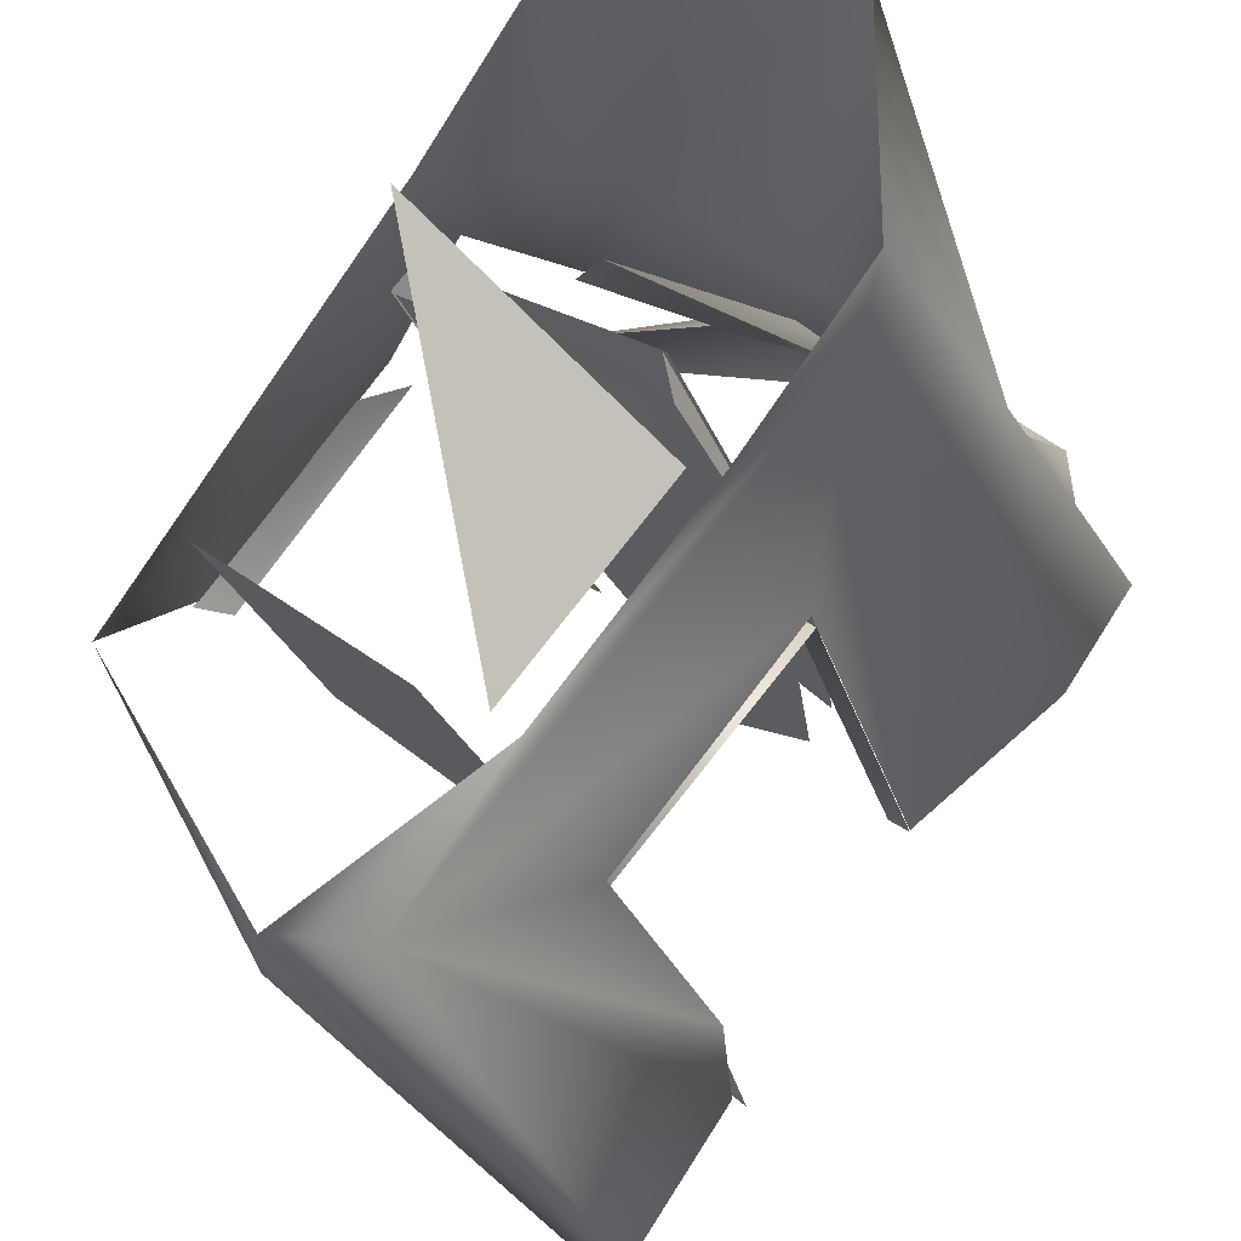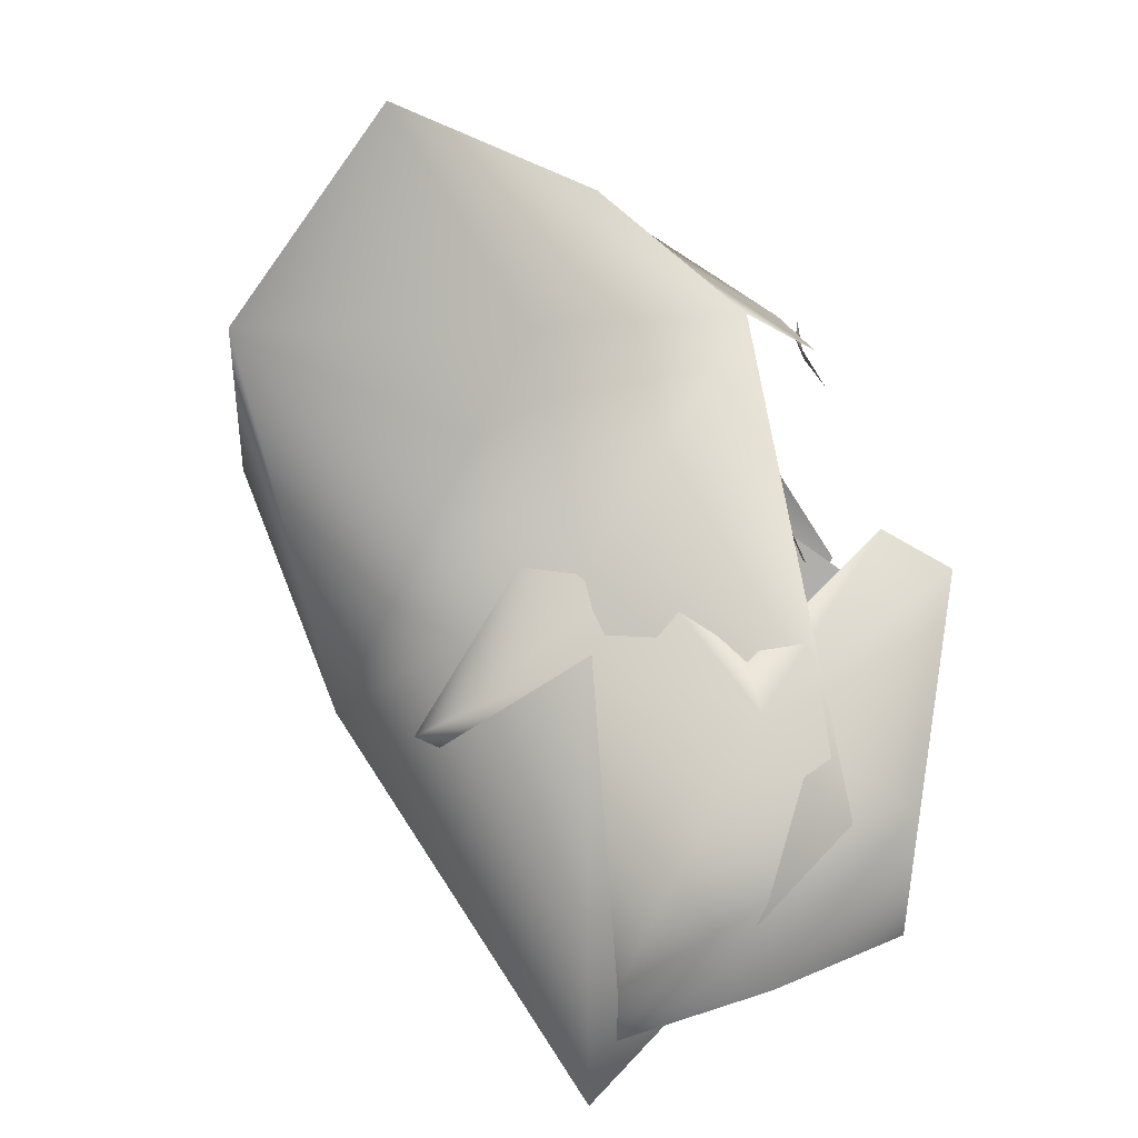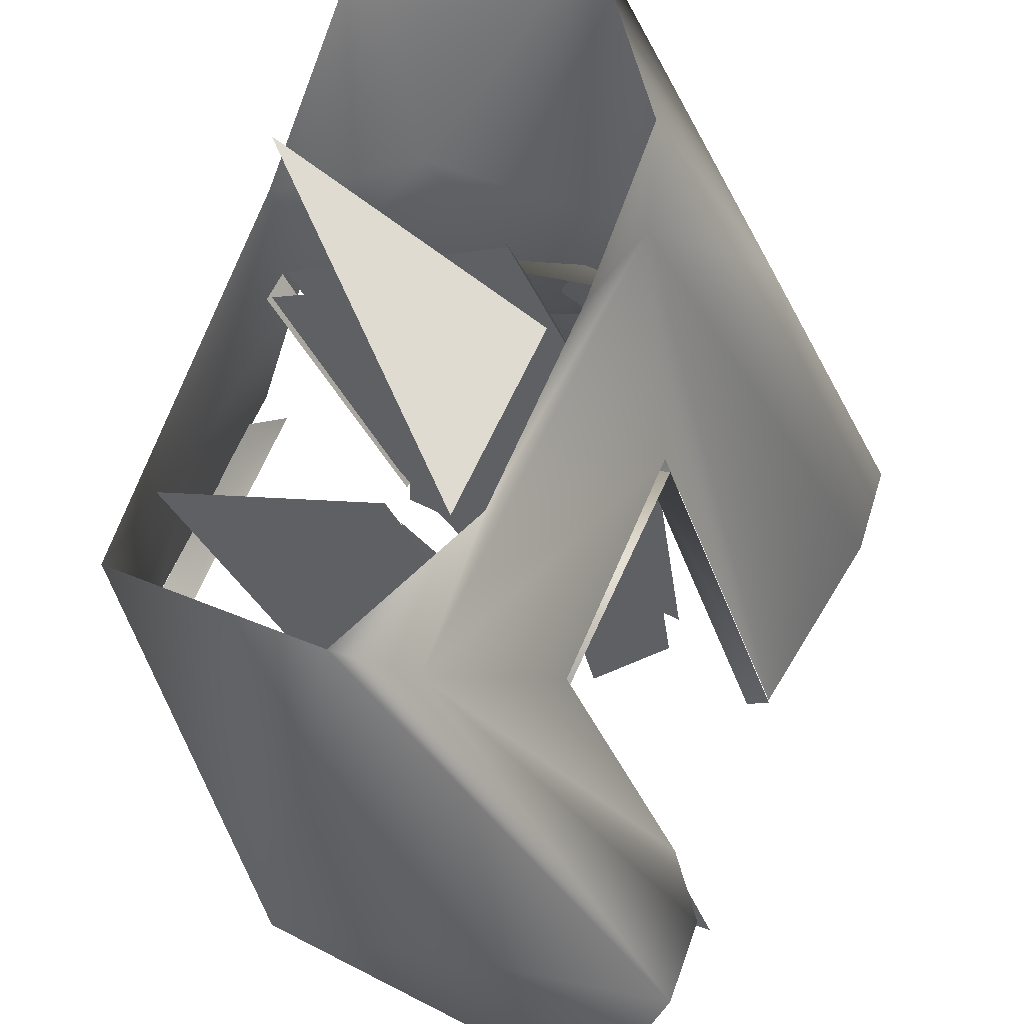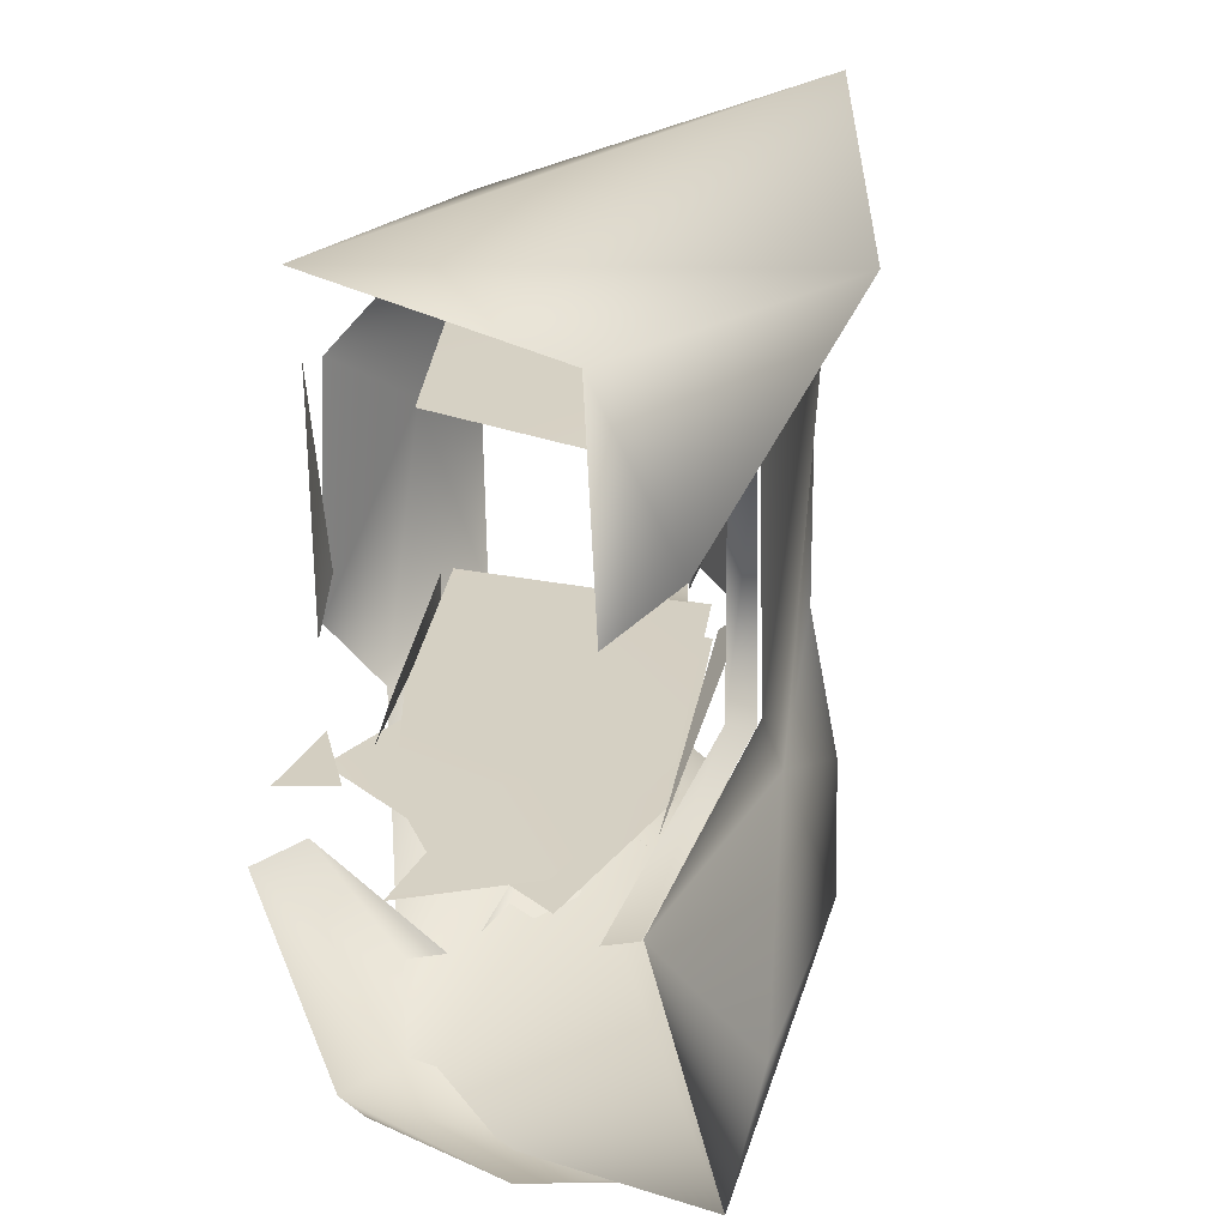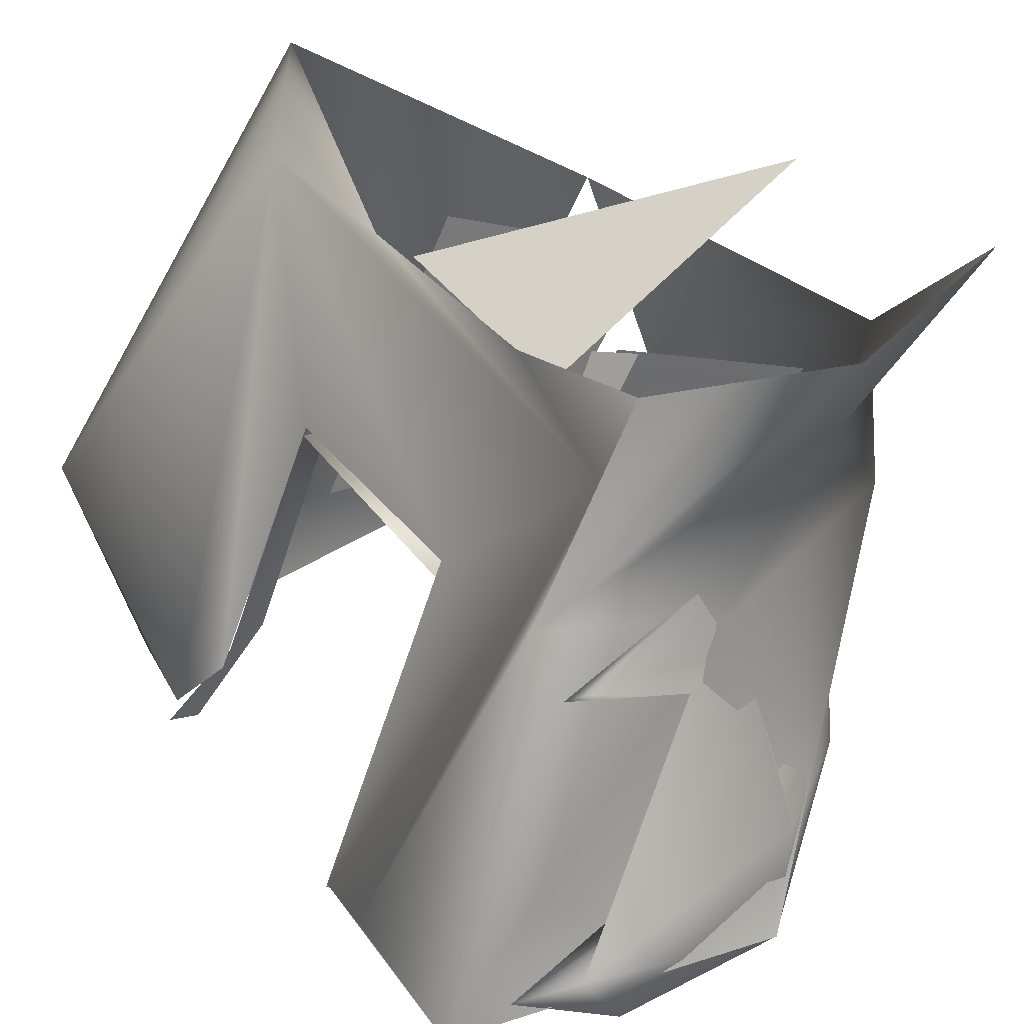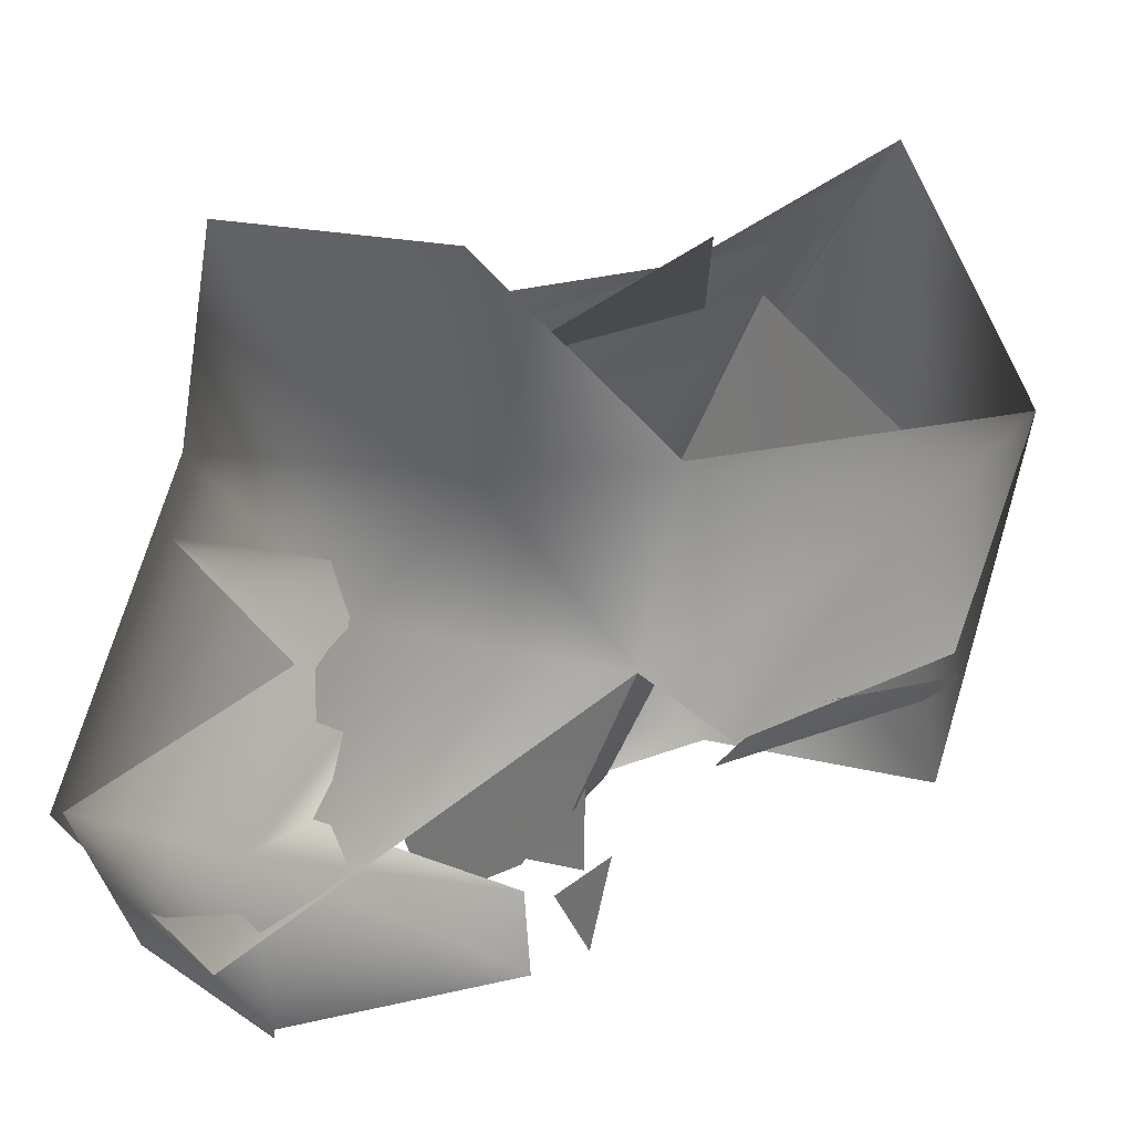
<metadata>
{"format":"obj","ext":"obj","renderer":"f3d","projection":"perspective","resolution":1024,"background":"white","views":[{"elev":71.5,"azim":-143.3,"up":"+Z"},{"elev":-77.5,"azim":54.1,"up":"+Y"},{"elev":52.9,"azim":-158.9,"up":"+Z"},{"elev":26.3,"azim":-142.2,"up":"+Y"},{"elev":36.9,"azim":-32.2,"up":"+Z"},{"elev":18.6,"azim":50.0,"up":"+Z"}]}
</metadata>
<code>
v -0.3828 -0.3061 -0.84
v -0.3788 0.3926 -0.705
v -0.3704 -0.4539 -0.8826
v -0.3645 0.1803 -0.9428
v -0.3506 0.1858 -0.9231
v -0.3333 -0.1381 -0.9602
v -0.3324 -0.1386 -0.9559
v -0.3299 0.1777 -0.9492
v -0.3275 0.1522 -1.01
v -0.3075 0.1446 -0.8628
v -0.3105 -0.1804 -0.9488
v -0.3105 0.176 -0.9488
v -0.3067 -0.1416 -0.9828
v -0.304 0.3795 -0.9988
v -0.3002 -0.4627 -0.8635
v -0.294 0.1512 -0.8477
v -0.249 0.1534 -0.8295
v -0.2457 -0.508 -0.823
v -0.213 0.1277 0.04526
v -0.2153 -0.1346 0.01009
v -0.2145 0.1359 0.01011
v -0.2209 -0.3718 -0.4852
v -0.1951 -0.1266 0.1024
v -0.2044 0.1842 -0.8659
v -0.2045 -0.1444 -0.9225
v -0.2031 -0.1833 -0.9167
v -0.2004 0.1456 -0.9703
v -0.2022 0.1881 -0.7757
v -0.1976 -0.1832 -0.756
v -0.1968 0.1451 -0.8195
v -0.1895 -0.3812 -0.5811
v -0.1866 -0.411 -0.5521
v -0.1839 0.1435 -0.7185
v -0.1894 -0.1418 -0.5888
v -0.1823 -0.1424 -0.5696
v -0.1822 0.1455 -0.9531
v -0.1831 0.1531 -0.5902
v -0.1796 0.153 -0.5806
v -0.1726 -0.1411 -1.126
v -0.1743 -0.4719 -0.9471
v -0.1699 0.155 -1.185
v -0.1671 0.1835 -1.113
v -0.1682 -0.145 -0.6891
v -0.1673 -0.1842 -0.6854
v -0.1595 -0.1343 0.1533
v -0.1587 0.1352 0.1533
v -0.1563 -0.1342 -0.2504
v -0.1545 0.1343 -0.2487
v -0.1589 0.1444 -0.6734
v -0.1569 -0.1825 -1.139
v -0.1571 -0.1433 -1.142
v -0.1572 0.1449 -1.143
v -0.1601 -0.1438 -0.6
v -0.1549 0.1558 -1.17
v -0.1527 -0.1447 -0.9299
v -0.1522 0.1554 -0.5938
v -0.1474 0.1854 -0.6416
v -0.1452 -0.1809 -1.176
v -0.1452 0.1765 -1.176
v -0.1398 0.1431 -1.17
v -0.129 -0.1399 -1.229
v -0.1251 -0.1403 -1.232
v -0.1138 -0.1414 -1.215
v -0.1142 0.1458 -0.9891
v -0.1133 -0.1443 -1.038
v -0.1134 0.146 -1.04
v -0.1118 0.2299 -1.235
v -0.1055 -0.1417 0.02431
v -0.109 -0.1422 0.02511
v -0.1082 0.1428 0.02513
v -0.1047 0.1423 0.02433
v -0.1037 -0.1426 -1.17
v -0.1046 0.341 -0.3502
v -0.09955 0.1458 -0.9746
v -0.09913 -0.3025 -0.4065
v -0.09474 -0.4596 -0.7701
v -0.08891 0.1416 -0.3559
v -0.08814 -0.1375 -0.3491
v -0.08845 -0.1417 -0.05458
v -0.09191 -0.1431 -0.05673
v -0.08955 -0.1442 -0.954
v -0.09106 0.1436 -0.05671
v -0.0876 0.1422 -0.05457
v -0.09615 -0.1973 -0.4702
v -0.0962 0.1926 -0.4705
v -0.08831 -0.3452 -0.2862
v -0.08712 0.1432 -0.008822
v -0.08226 -0.3854 -1.039
v -0.07897 -0.1899 0.01277
v -0.07315 -0.1275 -0.3925
v -0.07719 0.1486 -1.112
v -0.07547 -0.1941 0.01752
v -0.07566 -0.1437 0.0176
v -0.07481 0.1442 0.01762
v -0.07431 0.1945 0.01754
v -0.06324 -0.1939 -0.03868
v -0.06355 -0.144 -0.03896
v -0.06288 0.1559 -1.233
v -0.06269 0.1444 -0.03894
v -0.06209 0.1943 -0.03866
v -0.06203 -0.1446 -1.131
v -0.062 0.146 -1.131
v -0.05994 -0.2882 -1.212
v -0.0566 0.1448 -0.9189
v -0.04908 0.1331 -0.3931
v -0.05085 0.1837 -1.208
v -0.05055 -0.1427 -0.07562
v -0.0478 -0.1352 -0.4059
v -0.04457 0.1897 -0.07393
v -0.04451 -0.1365 -0.4015
v -0.04494 0.2246 -0.01924
v -0.04445 -0.1825 -1.21
v -0.04276 0.1338 -0.3929
v -0.0447 -0.1952 -0.003062
v -0.04525 0.4019 -0.2544
v -0.04354 0.1955 -0.003038
v -0.04171 -0.1412 0.0981
v -0.04312 -0.1419 0.1014
v -0.04228 0.1421 0.1015
v -0.04087 0.1415 0.09811
v -0.04004 -0.2251 -0.02228
v -0.03802 0.1323 -0.3926
v -0.03994 -0.2304 -0.002656
v -0.04028 -0.1963 -0.0258
v -0.03936 0.1966 0.02217
v -0.03862 0.2309 -0.002632
v -0.03859 -0.2227 -0.000247
v -0.03726 0.2229 -0.000219
v -0.03643 -0.2296 0.008783
v -0.03563 0.1444 -1.197
v -0.03557 -0.3787 -0.6431
v -0.03506 0.2298 0.00881
v -0.03136 -0.1442 0.07412
v -0.03002 -0.1936 0.07021
v -0.0301 -0.1438 0.07075
v -0.02925 0.144 0.07076
v -0.02887 0.1938 0.07023
v -0.02375 0.1899 0.07965
v -0.02173 0.1448 -1.216
v -0.0168 -0.1954 0.03905
v -0.01562 -0.2276 0.03589
v -0.01564 0.1955 0.03907
v -0.01513 -0.2309 0.03487
v -0.01427 0.2277 0.03592
v -0.01374 0.2306 0.03484
v -0.01534 -0.1611 -0.363
v -0.006298 -0.2244 0.04579
v -0.003355 0.1965 -0.04729
v -0.002228 -0.143 -0.8992
v -0.00035 -0.2306 -0.03784
v -0.000214 -0.1953 -0.04258
v -1e-06 -0.5014 -0.9016
v 2.5e-05 -0.194 -0.07786
v 0.000176 -0.1433 -0.07801
v 0.00039 -0.1418 -0.1095
v 0.000424 -0.1455 -0.1157
v 0.000946 0.1953 -0.04255
v 0.001018 0.2304 -0.03779
v 0.001027 0.1433 -0.078
v 0.001177 0.194 -0.07784
v 0.001304 0.1473 -0.1171
v 0.001231 0.1418 -0.1095
v 0.008972 0.1565 -0.3727
v 0.009752 0.1536 -0.9093
v 0.0147 -0.1963 0.04842
v 0.01852 0.198 -0.371
v 0.0184 0.1966 -0.367
v 0.01875 -0.1979 -0.3724
v 0.01893 -0.1564 -0.3756
v 0.01873 0.1526 -1.232
v 0.01965 -0.1921 -0.3611
v 0.01986 0.1521 -0.3634
v 0.02122 -0.3503 -0.5943
v 0.02161 0.2245 0.04141
v 0.02227 0.151 -1.256
v 0.02652 -0.2305 0.02814
v 0.02791 0.2305 0.02818
v 0.02911 -0.478 -0.7808
v 0.02998 -0.1953 0.03153
v 0.03095 -0.1964 -0.02954
v 0.03114 0.1952 0.03155
v 0.03099 -0.1893 -0.08121
v 0.0322 -0.1432 -1.222
v 0.03318 -0.2311 -0.01449
v 0.03352 -0.4606 -0.9567
v 0.03455 0.2309 -0.01446
v 0.0357 -0.1902 0.07678
v 0.03644 0.2246 -0.02279
v 0.03741 -0.1956 -0.01633
v 0.03768 -0.181 -1.24
v 0.03768 0.1766 -1.24
v 0.03862 0.1964 0.03095
v 0.03857 0.1954 -0.01631
v 0.03904 0.1436 0.0759
v 0.03979 -0.5005 -0.2063
v 0.04136 -0.2242 -0.0214
v 0.04436 -0.1347 0.2138
v 0.046 0.144 -0.9013
v 0.04516 0.1344 0.2138
v 0.04882 -0.144 -0.9143
v 0.04885 0.1454 -0.9143
v 0.04968 -0.4227 -0.7544
v 0.05124 -0.3463 -0.644
v 0.05482 -0.194 0.05668
v 0.055 -0.1432 0.05672
v 0.05574 0.1433 -0.06311
v 0.05585 0.1429 0.05674
v 0.05597 0.1937 0.05671
v 0.06443 -0.1445 -1.139
v 0.06452 0.146 -1.14
v 0.06819 -0.1939 -0.03013
v 0.06879 -0.144 -0.03033
v 0.06964 0.1436 -0.03031
v 0.06964 -0.1418 -1.252
v 0.06934 0.1935 -0.03011
v 0.07122 0.1459 -1.12
v 0.07719 -0.1417 0.07918
v 0.0796 -0.142 0.08164
v 0.08044 0.1415 0.08166
v 0.07803 0.1413 0.0792
v 0.07938 -0.1436 0.02422
v 0.07925 0.1901 0.000661
v 0.08225 0.3576 -0.922
v 0.0917 -0.1599 -1.228
v 0.0957 -0.1414 -0.0424
v 0.1002 -0.1437 -0.04438
v 0.0949 -0.1354 -0.332
v 0.101 0.1431 -0.04437
v 0.09654 0.1408 -0.04239
v 0.09583 0.1351 -0.3324
v 0.09488 -0.1326 0.2061
v 0.09987 0.3914 -0.2072
v 0.102 -0.1441 -0.953
v 0.102 0.1455 -0.953
v 0.1018 -0.1632 -1.248
v 0.1039 0.1466 -0.8706
v 0.1197 0.1447 -0.7774
v 0.1257 -0.1873 -0.7891
v 0.1246 -0.1434 -0.7637
v 0.1261 0.1458 -0.9761
v 0.1263 -0.1447 -1.041
v 0.1265 0.1463 -1.042
v 0.1165 0.1272 0.2062
v 0.1326 0.1446 -1.179
v 0.1303 -0.1408 -0.7351
v 0.1361 -0.1464 -0.8413
v 0.1361 0.1478 -0.8413
v 0.1363 -0.1453 -0.8778
v 0.1366 0.1455 -0.8229
v 0.1394 -0.1832 -0.8435
v 0.1402 0.1855 -0.8479
v 0.1379 -0.1801 -0.7132
v 0.1389 0.1827 -0.7183
v 0.1408 -0.1434 -1.146
v 0.144 0.1473 -0.733
v 0.1448 0.1879 -0.8163
v 0.1389 0.1405 -0.6971
v 0.1566 0.2933 -1.188
v 0.1597 -0.2941 -0.5346
v 0.1658 -0.1436 -1.139
v 0.1686 -0.3307 -0.4248
v 0.1738 -0.286 -1.194
v 0.1765 -0.1435 -0.1242
v 0.1776 -0.1837 -1.128
v 0.179 0.1442 -1.09
v 0.1802 0.1847 -1.125
v 0.185 -0.2868 -0.5992
v 0.1886 -0.3422 -0.09487
v 0.1851 -0.1356 0.1104
v 0.1859 0.1345 0.1104
v 0.1967 -0.1804 -1.206
v 0.2027 0.1859 -0.9868
v 0.1962 -0.1357 -0.2337
v 0.2042 0.1518 -1.197
v 0.197 0.1346 -0.2337
v 0.205 0.1443 -1.115
v 0.2077 -0.3104 -0.8017
v 0.2087 -0.1439 -1.005
v 0.2089 0.1453 -1.005
v 0.2088 -0.1836 -1.004
v 0.2113 -0.1426 -1.127
v 0.2167 -0.3102 -0.8798
v 0.2177 -0.402 -0.09513
v 0.2153 0.1322 -0.08055
v 0.2185 -0.1412 -0.07316
v 0.2275 0.1505 -1.214
v 0.2282 -0.1381 -0.08657
v 0.2213 0.1323 -0.04666
v 0.2292 0.137 -0.04831
v 0.2174 -0.1297 -0.04459
v 0.2408 0.3313 -0.07964
v 0.2405 -0.1343 -0.04889
v 0.2583 -0.1575 -1.148
v 0.2489 -0.1352 -0.2364
v 0.2551 -0.137 -0.05578
v 0.2559 0.1355 -0.05576
v 0.2528 -0.1362 -0.2305
v 0.2585 -0.1392 -0.2357
v 0.2667 0.1308 -0.7154
v 0.2583 0.1372 -0.2348
v 0.266 0.151 -1.133
v 0.2595 0.1357 -0.2035
v 0.2645 -0.139 -0.05195
v 0.2795 -0.1891 -0.4352
v 0.2795 0.1846 -0.4353
v 0.2736 -0.1465 -0.7064
v 0.2672 0.269 -0.4557
v 0.2637 0.1362 -0.05159
v 0.2624 0.1724 -1.108
v 0.2624 -0.1766 -1.108
v 0.2676 -0.4146 -0.2034
v 0.2647 0.1351 -0.05176
v 0.2683 0.2599 -1.025
v 0.2775 -0.1437 -0.0671
v 0.2736 -0.1434 -0.4956
v 0.273 0.1437 -0.4942
v 0.2735 -0.1829 -0.4953
v 0.2736 0.1835 -0.495
v 0.2775 0.06534 -0.5383
v 0.2822 -0.188 -0.5067
v 0.2829 0.1891 -0.5075
v 0.2822 -0.1467 -0.5056
v 0.2825 0.1475 -0.5058
v 0.2798 0.1432 -0.06288
v 0.2756 0.1054 -0.06672
v 0.2846 -0.2868 -0.9859
v 0.2851 -0.1546 -1.155
v 0.2863 0.1487 -0.6664
v 0.2914 -0.09073 -0.6617
v 0.2943 0.153 -0.6882
v 0.2927 -0.255 -0.586
v 0.2964 -0.1444 -0.6767
v 0.2937 0.151 -0.9738
v 0.2967 0.1501 -1.147
v 0.3047 -0.144 -0.9777
v 0.301 -0.2132 -0.4066
v 0.3057 -0.1385 -1.115
v 0.327 0.15 -0.9696
v 0.334 -0.1414 -0.9589
v 0.4221 0.2574 -0.118
v 0.4999 -0.09342 -0.08387
f 25 81 65
f 25 43 149
f 149 43 245
f 250 252 44
f 239 322 320
f 29 171 146
f 257 316 163
f 169 315 245
f 252 317 168
f 319 328 307
f 223 2 115
f 14 2 223
f 5 2 14
f 38 35 73
f 307 336 319
f 75 78 77
f 75 86 78
f 1 75 7
f 75 35 7
f 75 1 22
f 332 319 331
f 319 336 331
f 311 261 336
f 336 261 331
f 173 22 3
f 7 3 1
f 1 3 22
f 6 34 53
f 37 56 53
f 16 4 8
f 37 17 56
f 18 15 40
f 185 282 178
f 277 178 282
f 131 18 178
f 88 185 40
f 185 178 18
f 259 32 203
f 202 203 178
f 18 76 15
f 32 259 31
f 233 200 246
f 49 257 163
f 81 25 149
f 26 250 44
f 238 239 320
f 43 169 245
f 44 252 168
f 294 108 105
f 223 115 307
f 9 5 14
f 115 2 73
f 73 2 5
f 73 35 75
f 73 75 77
f 73 77 115
f 73 5 10
f 73 10 38
f 86 75 22
f 332 328 319
f 22 261 195
f 261 22 173
f 331 173 152
f 152 173 3
f 331 261 173
f 195 261 311
f 22 195 86
f 13 6 53
f 330 329 299
f 34 37 53
f 299 329 306
f 17 16 8
f 37 16 17
f 203 131 178
f 40 185 18
f 131 203 32
f 203 267 259
f 18 131 76
f 32 31 131
f 178 277 202

</code>
